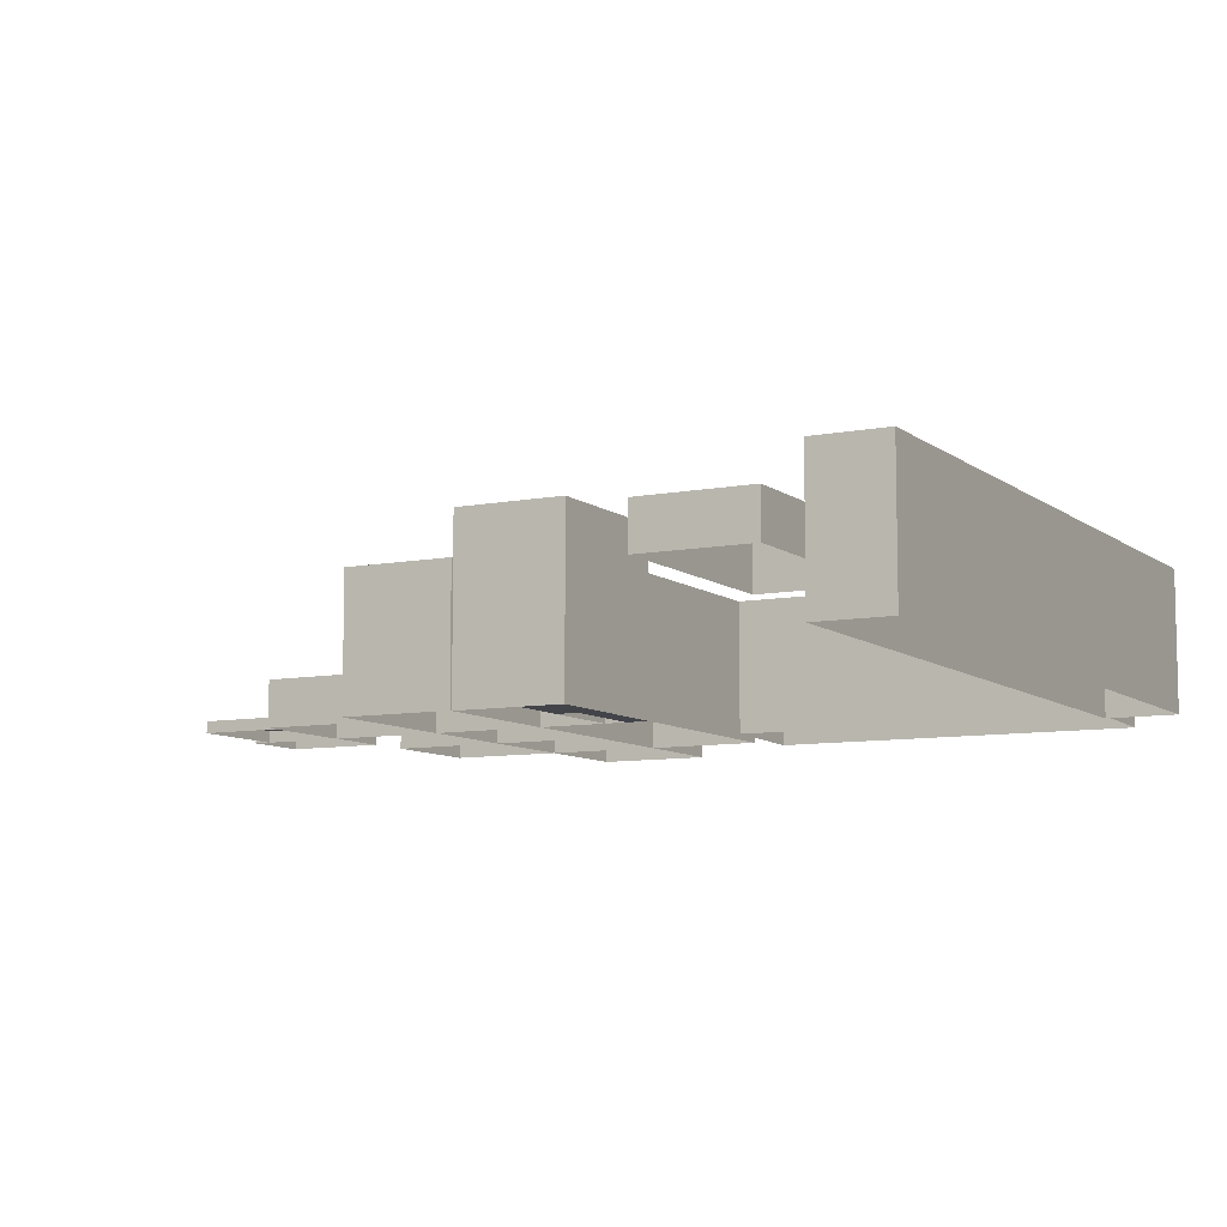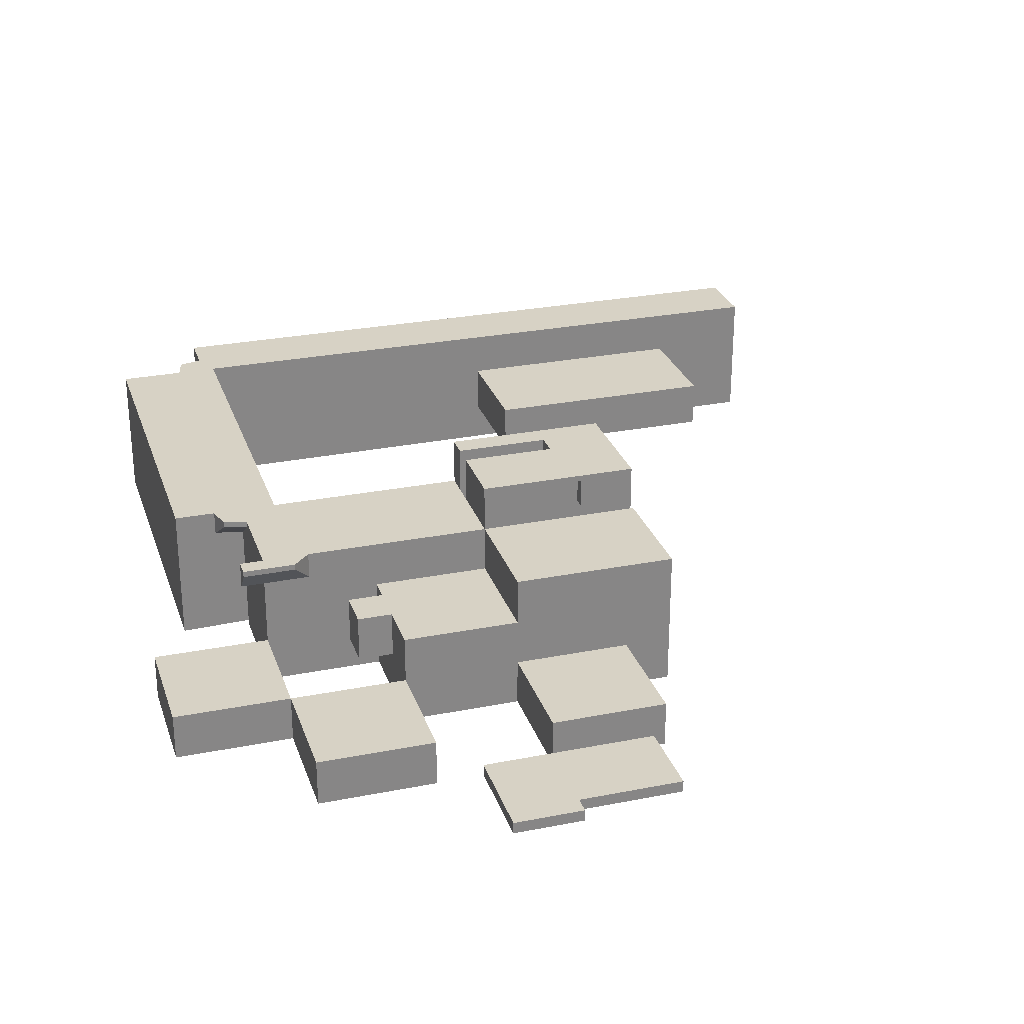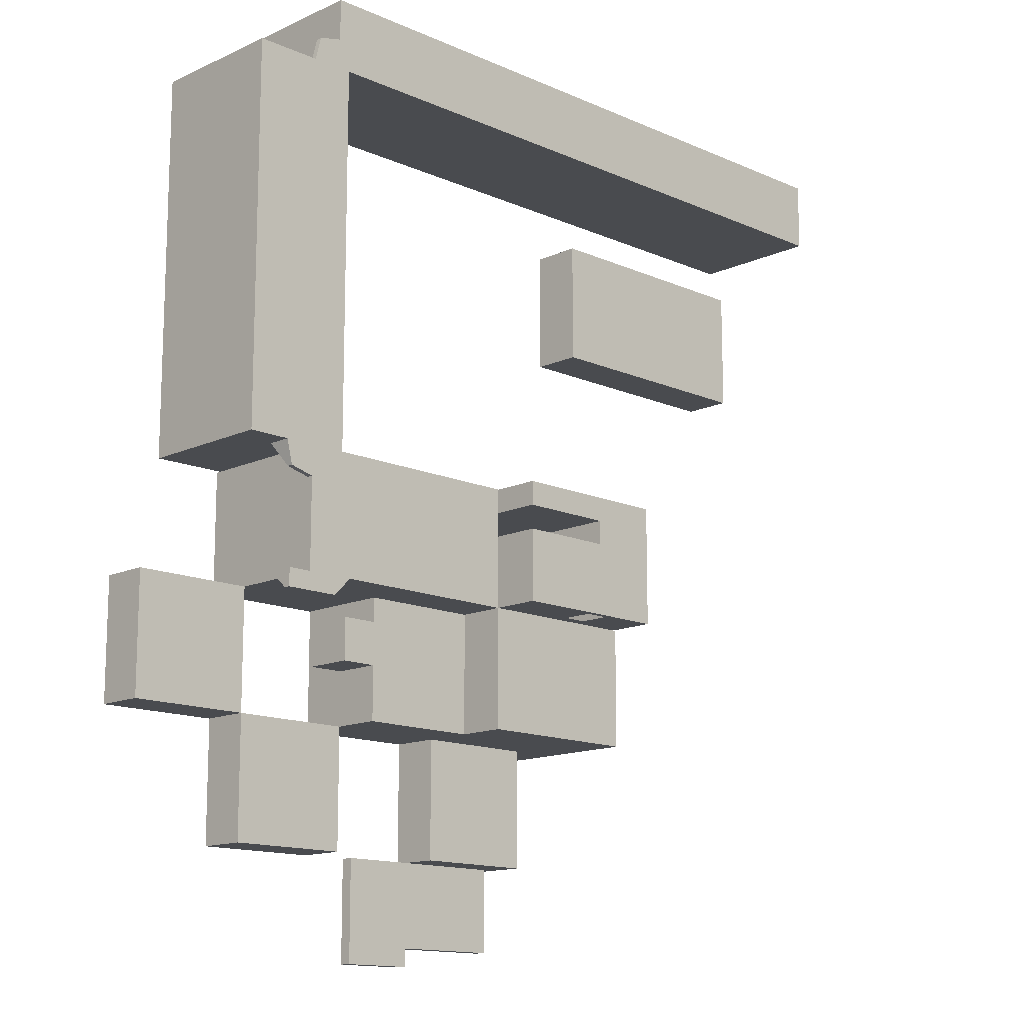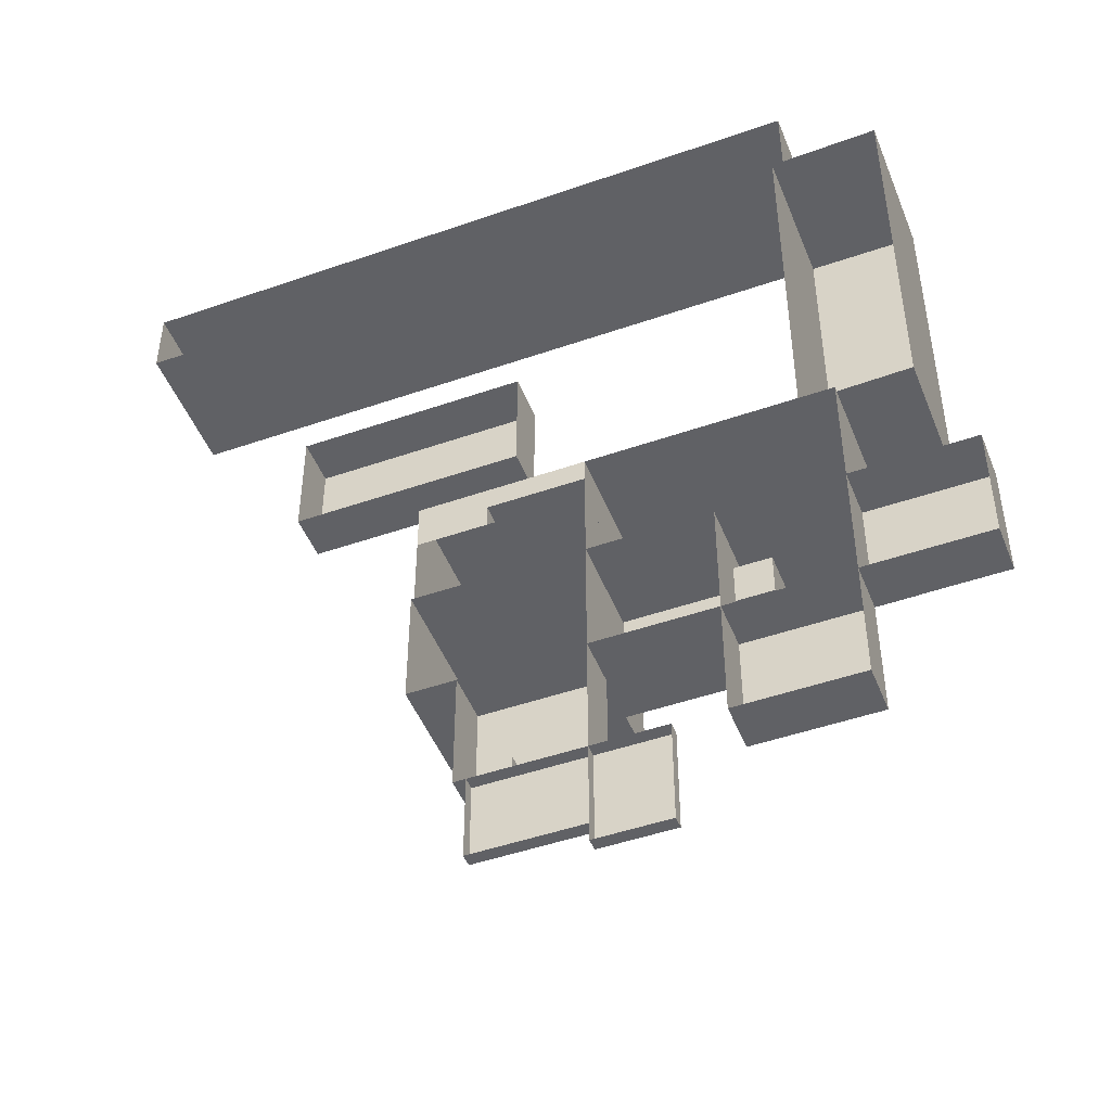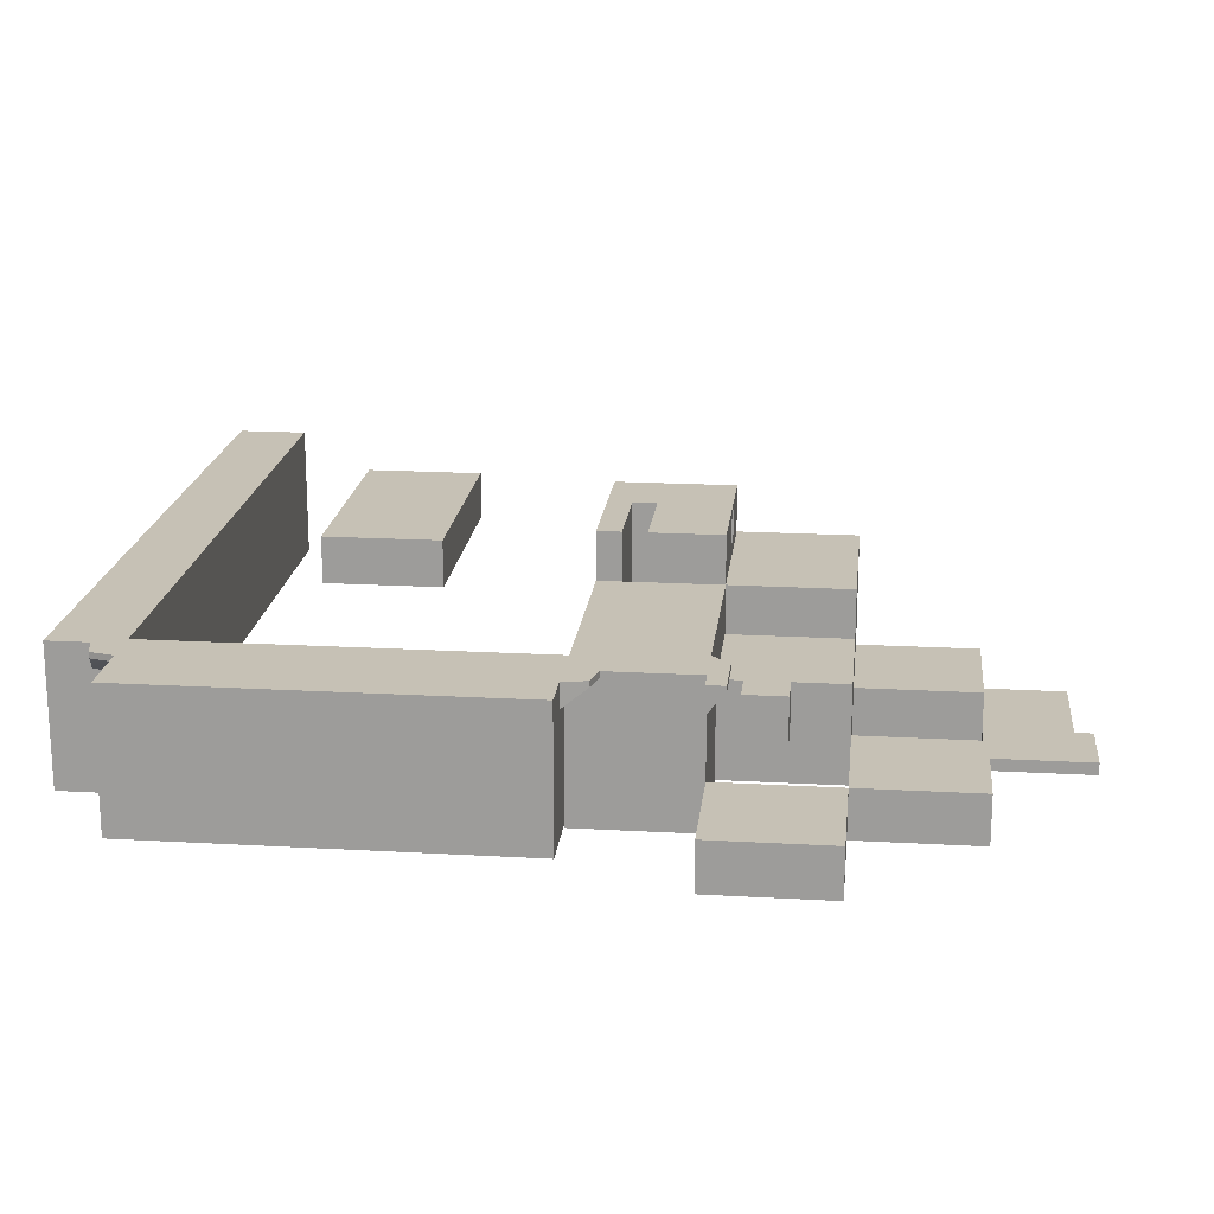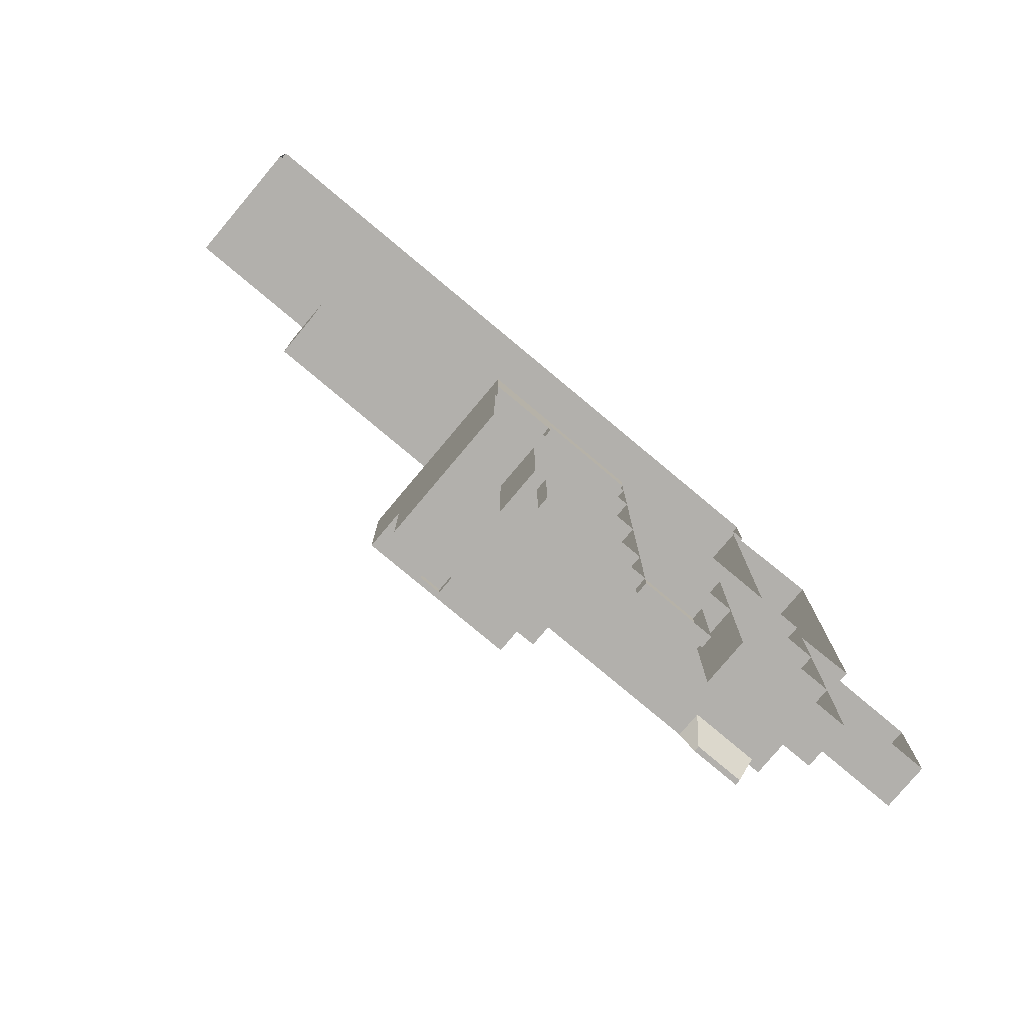
<metadata>
{"format":"obj","ext":"obj","renderer":"f3d","projection":"perspective","resolution":1024,"background":"white","views":[{"elev":-8.5,"azim":-61.8,"up":"+Y"},{"elev":27.6,"azim":163.1,"up":"+Y"},{"elev":-13.9,"azim":135.5,"up":"+Z"},{"elev":-47.9,"azim":21.3,"up":"+Z"},{"elev":18.8,"azim":96.2,"up":"+Y"},{"elev":-78.7,"azim":-40.0,"up":"+Z"}]}
</metadata>
<code>
g Combined Mesh (root: scene) 25
v -14 -6 80
v -12 -6 80
v -14 -2 80
v -12 -2 80
v -82 -7 216
v -82 -7 204
v -82 16 216
v -82 16 204
v -82 -7 204
v 36 -7.4 204
v -82 16 204
v 36 16 204
v 36 -7.4 204
v 36 -7.4 216
v 36 16 204
v 36 16 216
v 36 -7.4 216
v -82 -7 216
v 36 16 216
v -82 16 216
v -82 16 216
v -82 16 204
v 36 16 216
v 36 16 204
v 60 -8 120
v 40 -8 120
v 60 0 120
v 40 0 120
v 40 -8 120
v 40 -8 100
v 40 0 120
v 40 0 100
v 40 -8 100
v 60 -8 100
v 40 0 100
v 60 0 100
v 60 -8 100
v 60 -8 120
v 60 0 100
v 60 0 120
v 60 0 120
v 40 0 120
v 60 0 100
v 40 0 100
v 12 -8 80
v 0 -8 80
v 12 -6 80
v 0 -6 80
v 0 -8 80
v 0 -8 63
v 0 -6 80
v 0 -6 63
v 0 -8 63
v 12 -8 63
v 0 -6 63
v 12 -6 63
v 12 -8 63
v 12 -8 80
v 12 -6 63
v 12 -6 80
v 12 -6 80
v 0 -6 80
v 12 -6 63
v 0 -6 63
v 36 12 209
v 36 11.5 204
v 36 16 209
v 36 16 204
v 36 11.5 204
v 41 15 204
v 36 16 204
v 41 16 204
v 41 15 204
v 40 15 208
v 41 16 204
v 40 16 208
v 40 15 208
v 36 12 209
v 40 16 208
v 36 16 209
v 36 16 209
v 36 16 204
v 40 16 208
v 41 16 204
v 40 15 208
v 41 15 204
v 36 12 209
v 36 11.5 204
v 0 -8 80
v -18 -8 80
v 0 -6 80
v -18 -6 80
v -18 -8 80
v -18 -8 66
v -18 -6 80
v -18 -6 66
v -18 -8 66
v 0 -8 66
v -18 -6 66
v 0 -6 66
v 0 -8 66
v 0 -8 80
v 0 -6 66
v 0 -6 80
v 0 -6 80
v -18 -6 80
v 0 -6 66
v -18 -6 66
v 26 0 116
v 20 0 116
v 26 8 116
v 20 8 116
v 20 0 116
v 20 0 109
v 20 8 116
v 20 8 109
v 20 0 109
v 26 0 109
v 20 8 109
v 26 8 109
v 26 0 109
v 26 0 116
v 26 8 109
v 26 8 116
v 26 8 116
v 20 8 116
v 26 8 109
v 20 8 109
v 26 0 109
v 20 0 109
v 26 0 116
v 20 0 116
v -16 -8 140
v -27.5 -8 140
v -16 24 140
v -27.5 24 140
v -18 18 122
v -14 18 122
v -18 23 122
v -14 23 122
v 0 -8 140
v 0 24 140
v 0 24 136
v 0 -8 136
v -16 24 140
v -27.5 24 140
v -16 24 136
v -27.5 24 136
v -16 -8 140
v -27.5 -8 140
v -16 -8 136
v -27.5 -8 136
v -27.5 -8 140
v -27.5 24 140
v -27.5 -8 136
v -27.5 24 136
v -16 -8 136
v -16 24 136
v -16 24 132
v -16 -8 132
v 0 24 120
v 0 -8 120
v 0 24 132
v 0 -8 132
v -27.5 24 120
v -5 24 120
v -16 24 132
v -27.5 24 132
v -27.5 24 136
v -16 24 136
v -16 24 132
v -27.5 24 132
v -27.5 -8 136
v -16 -8 136
v -16 -8 132
v -27.5 -8 132
v -27.5 24 136
v -27.5 -8 136
v -27.5 -8 132
v -27.5 24 132
v -27.5 -8 120
v -27.5 24 120
v -27.5 -8 132
v -27.5 24 132
v -5 24 120
v -5 -8 120
v 0 24 120
v 0 -8 120
v -16 24 132
v -5 24 120
v 0 24 132
v 0 24 120
v -16 -8 132
v -16 24 132
v 0 -8 132
v 0 24 132
v -16 -8 140
v -16 24 140
v 0 -8 140
v 0 24 140
v -16 -8 136
v -16 -8 140
v 0 -8 136
v 0 -8 140
v -16 24 140
v -16 24 136
v 0 24 140
v 0 24 136
v -16 24 136
v -16 -8 136
v 0 24 136
v 0 -8 136
v -27.5 -8 120
v -5 -8 120
v -18 18 120
v -14 18 120
v -27.5 24 120
v -27.5 -8 120
v -18 23 120
v -18 18 120
v -5 -8 120
v -5 24 120
v -14 18 120
v -14 23 120
v -5 24 120
v -27.5 24 120
v -14 23 120
v -18 23 120
v -18 23 120
v -18 18 120
v -18 23 122
v -18 18 122
v -14 18 120
v -14 23 120
v -14 18 122
v -14 23 122
v -14 23 120
v -18 23 120
v -14 23 122
v -18 23 122
v 40 -8 140
v 0 -8 140
v 40 16 140
v 0 16 140
v 0 -8 140
v 0 -8 120
v 0 16 140
v 0 16 120
v 0 -8 120
v 40 -8 120
v 0 16 120
v 40 16 120
v 40 -8 120
v 40 -8 140
v 40 16 120
v 40 16 140
v 40 16 140
v 0 16 140
v 40 16 120
v 0 16 120
v 20 -8 120
v 0 -8 120
v 20 8 120
v 0 8 120
v 0 -8 120
v 0 -8 100
v 0 8 120
v 0 8 100
v 0 -8 100
v 20 -8 100
v 0 8 100
v 20 8 100
v 20 -8 100
v 20 -8 120
v 20 8 100
v 20 8 120
v 20 8 120
v 0 8 120
v 20 8 100
v 0 8 100
v 44 11.5 120
v 32 11.5 120
v 44 16 120
v 32 16 120
v 32 11.5 120
v 35 15 117
v 32 16 120
v 35 16 117
v 35 15 117
v 44 15 117
v 35 16 117
v 44 16 117
v 44 15 117
v 44 11.5 120
v 44 16 117
v 44 16 120
v 44 16 120
v 32 16 120
v 44 16 117
v 35 16 117
v 44 15 117
v 35 15 117
v 44 11.5 120
v 32 11.5 120
v -18 8 187
v -58 8 187
v -18 16 187
v -58 16 187
v -58 8 187
v -58 8 167
v -58 16 187
v -58 16 167
v -58 8 167
v -18 8 167
v -58 16 167
v -18 16 167
v -18 8 167
v -18 8 187
v -18 16 167
v -18 16 187
v -18 16 187
v -58 16 187
v -18 16 167
v -58 16 167
v 45 12 140
v 40 11.5 140
v 45 16 140
v 40 16 140
v 40 11.5 140
v 40 15 135
v 40 16 140
v 40 16 135
v 40 15 135
v 44 15 136
v 40 16 135
v 44 16 136
v 44 15 136
v 45 12 140
v 44 16 136
v 45 16 140
v 45 16 140
v 40 16 140
v 44 16 136
v 40 16 135
v 44 15 136
v 40 15 135
v 45 12 140
v 40 11.5 140
v 52 -7.4 204
v 34 -7 204
v 52 16 204
v 34 16 204
v 34 -7 204
v 34 -7 140
v 34 16 204
v 34 16 140
v 34 -7 140
v 52 -7.4 140
v 34 16 140
v 52 16 140
v 52 -7.4 140
v 52 -7.4 204
v 52 16 140
v 52 16 204
v 52 16 204
v 34 16 204
v 52 16 140
v 34 16 140
v 0 -8 120
v -28 -8 120
v 0 16 120
v -28 16 120
v -28 -8 120
v -28 -8 100
v -28 16 120
v -28 16 100
v -28 -8 100
v 0 -8 100
v -28 16 100
v 0 16 100
v 0 -8 100
v 0 -8 120
v 0 16 100
v 0 16 120
v 0 16 120
v -28 16 120
v 0 16 100
v -28 16 100
v 40 -8 100
v 20 -8 100
v 40 0 100
v 20 0 100
v 20 -8 100
v 20 -8 80
v 20 0 100
v 20 0 80
v 20 -8 80
v 40 -8 80
v 20 0 80
v 40 0 80
v 40 -8 80
v 40 -8 100
v 40 0 80
v 40 0 100
v 40 0 100
v 20 0 100
v 40 0 80
v 20 0 80
v 0 -8 100
v -20 -8 100
v 0 0 100
v -20 0 100
v -20 -8 100
v -20 -8 80
v -20 0 100
v -20 0 80
v 0 -8 80
v 0 -8 100
v 0 0 80
v 0 0 100
v 0 0 100
v -20 0 100
v 0 0 80
v -20 0 80
v -20 -8 80
v 0 -8 80
v -14 -6 80
v -12 -6 80
v -20 0 80
v -20 -8 80
v -14 -2 80
v -14 -6 80
v 0 -8 80
v 0 0 80
v -12 -6 80
v -12 -2 80
v 0 0 80
v -20 0 80
v -12 -2 80
v -14 -2 80
v -14 -6 80
v -12 -6 80
v -14 -6 84
v -12 -6 84
v -14 -2 80
v -14 -6 80
v -14 -2 84
v -14 -6 84
v -12 -6 80
v -12 -2 80
v -12 -6 84
v -12 -2 84
v -12 -2 80
v -14 -2 80
v -12 -2 84
v -14 -2 84
g Combined Mesh (root: scene) 25_0
f 3 2 1
f 3 4 2
g Combined Mesh (root: scene) 25_1
f 7 6 5
f 7 8 6
f 11 10 9
f 11 12 10
f 15 14 13
f 15 16 14
f 19 18 17
f 19 20 18
g Combined Mesh (root: scene) 25_2
f 23 22 21
f 23 24 22
g Combined Mesh (root: scene) 25_3
f 27 26 25
f 27 28 26
f 31 30 29
f 31 32 30
f 35 34 33
f 35 36 34
f 39 38 37
f 39 40 38
g Combined Mesh (root: scene) 25_4
f 43 42 41
f 43 44 42
g Combined Mesh (root: scene) 25_5
f 47 46 45
f 47 48 46
f 51 50 49
f 51 52 50
f 55 54 53
f 55 56 54
f 59 58 57
f 59 60 58
g Combined Mesh (root: scene) 25_6
f 63 62 61
f 63 64 62
g Combined Mesh (root: scene) 25_7
f 67 66 65
f 67 68 66
f 71 70 69
f 71 72 70
f 75 74 73
f 75 76 74
f 79 78 77
f 79 80 78
f 87 86 85
f 87 88 86
g Combined Mesh (root: scene) 25_8
f 83 82 81
f 83 84 82
g Combined Mesh (root: scene) 25_9
f 91 90 89
f 91 92 90
f 95 94 93
f 95 96 94
f 99 98 97
f 99 100 98
f 103 102 101
f 103 104 102
g Combined Mesh (root: scene) 25_10
f 107 106 105
f 107 108 106
g Combined Mesh (root: scene) 25_11
f 111 110 109
f 111 112 110
f 115 114 113
f 115 116 114
f 119 118 117
f 119 120 118
f 123 122 121
f 123 124 122
f 131 130 129
f 131 132 130
g Combined Mesh (root: scene) 25_12
f 127 126 125
f 127 128 126
g Combined Mesh (root: scene) 25_13
f 135 134 133
f 135 136 134
f 139 138 137
f 139 140 138
f 144 142 141
f 144 143 142
f 152 149 150
f 152 151 149
f 156 153 154
f 156 155 153
f 160 158 157
f 160 159 158
f 164 162 161
f 164 161 163
f 176 174 173
f 176 175 174
f 180 178 177
f 180 179 178
f 184 182 181
f 184 181 183
f 187 186 185
f 187 188 186
f 195 194 193
f 195 196 194
f 199 198 197
f 199 200 198
f 203 202 201
f 203 204 202
f 211 210 209
f 211 212 210
f 215 214 213
f 215 216 214
f 219 218 217
f 219 220 218
f 223 222 221
f 223 224 222
f 227 226 225
f 227 228 226
f 231 230 229
f 231 232 230
f 235 234 233
f 235 236 234
f 239 238 237
f 239 240 238
g Combined Mesh (root: scene) 25_14
f 148 146 145
f 148 145 147
f 168 166 165
f 168 167 166
f 172 169 170
f 172 170 171
f 191 190 189
f 191 192 190
f 207 206 205
f 207 208 206
g Combined Mesh (root: scene) 25_15
f 243 242 241
f 243 244 242
f 247 246 245
f 247 248 246
f 251 250 249
f 251 252 250
f 255 254 253
f 255 256 254
g Combined Mesh (root: scene) 25_16
f 259 258 257
f 259 260 258
g Combined Mesh (root: scene) 25_17
f 263 262 261
f 263 264 262
f 267 266 265
f 267 268 266
f 271 270 269
f 271 272 270
f 275 274 273
f 275 276 274
g Combined Mesh (root: scene) 25_18
f 279 278 277
f 279 280 278
g Combined Mesh (root: scene) 25_19
f 283 282 281
f 283 284 282
f 287 286 285
f 287 288 286
f 291 290 289
f 291 292 290
f 295 294 293
f 295 296 294
f 303 302 301
f 303 304 302
g Combined Mesh (root: scene) 25_20
f 299 298 297
f 299 300 298
g Combined Mesh (root: scene) 25_21
f 307 306 305
f 307 308 306
f 311 310 309
f 311 312 310
f 315 314 313
f 315 316 314
f 319 318 317
f 319 320 318
g Combined Mesh (root: scene) 25_22
f 323 322 321
f 323 324 322
g Combined Mesh (root: scene) 25_23
f 327 326 325
f 327 328 326
f 331 330 329
f 331 332 330
f 335 334 333
f 335 336 334
f 339 338 337
f 339 340 338
f 347 346 345
f 347 348 346
g Combined Mesh (root: scene) 25_24
f 343 342 341
f 343 344 342
g Combined Mesh (root: scene) 25_25
f 351 350 349
f 351 352 350
f 355 354 353
f 355 356 354
f 359 358 357
f 359 360 358
f 363 362 361
f 363 364 362
g Combined Mesh (root: scene) 25_26
f 367 366 365
f 367 368 366
g Combined Mesh (root: scene) 25_27
f 371 370 369
f 371 372 370
f 375 374 373
f 375 376 374
f 379 378 377
f 379 380 378
f 383 382 381
f 383 384 382
g Combined Mesh (root: scene) 25_28
f 387 386 385
f 387 388 386
g Combined Mesh (root: scene) 25_29
f 391 390 389
f 391 392 390
f 395 394 393
f 395 396 394
f 399 398 397
f 399 400 398
f 403 402 401
f 403 404 402
g Combined Mesh (root: scene) 25_30
f 407 406 405
f 407 408 406
g Combined Mesh (root: scene) 25_31
f 411 410 409
f 411 412 410
f 415 414 413
f 415 416 414
f 419 418 417
f 419 420 418
f 427 426 425
f 427 428 426
f 431 430 429
f 431 432 430
f 435 434 433
f 435 436 434
f 439 438 437
f 439 440 438
f 443 442 441
f 443 444 442
f 447 446 445
f 447 448 446
f 451 450 449
f 451 452 450
f 455 454 453
f 455 456 454
g Combined Mesh (root: scene) 25_32
f 423 422 421
f 423 424 422

</code>
